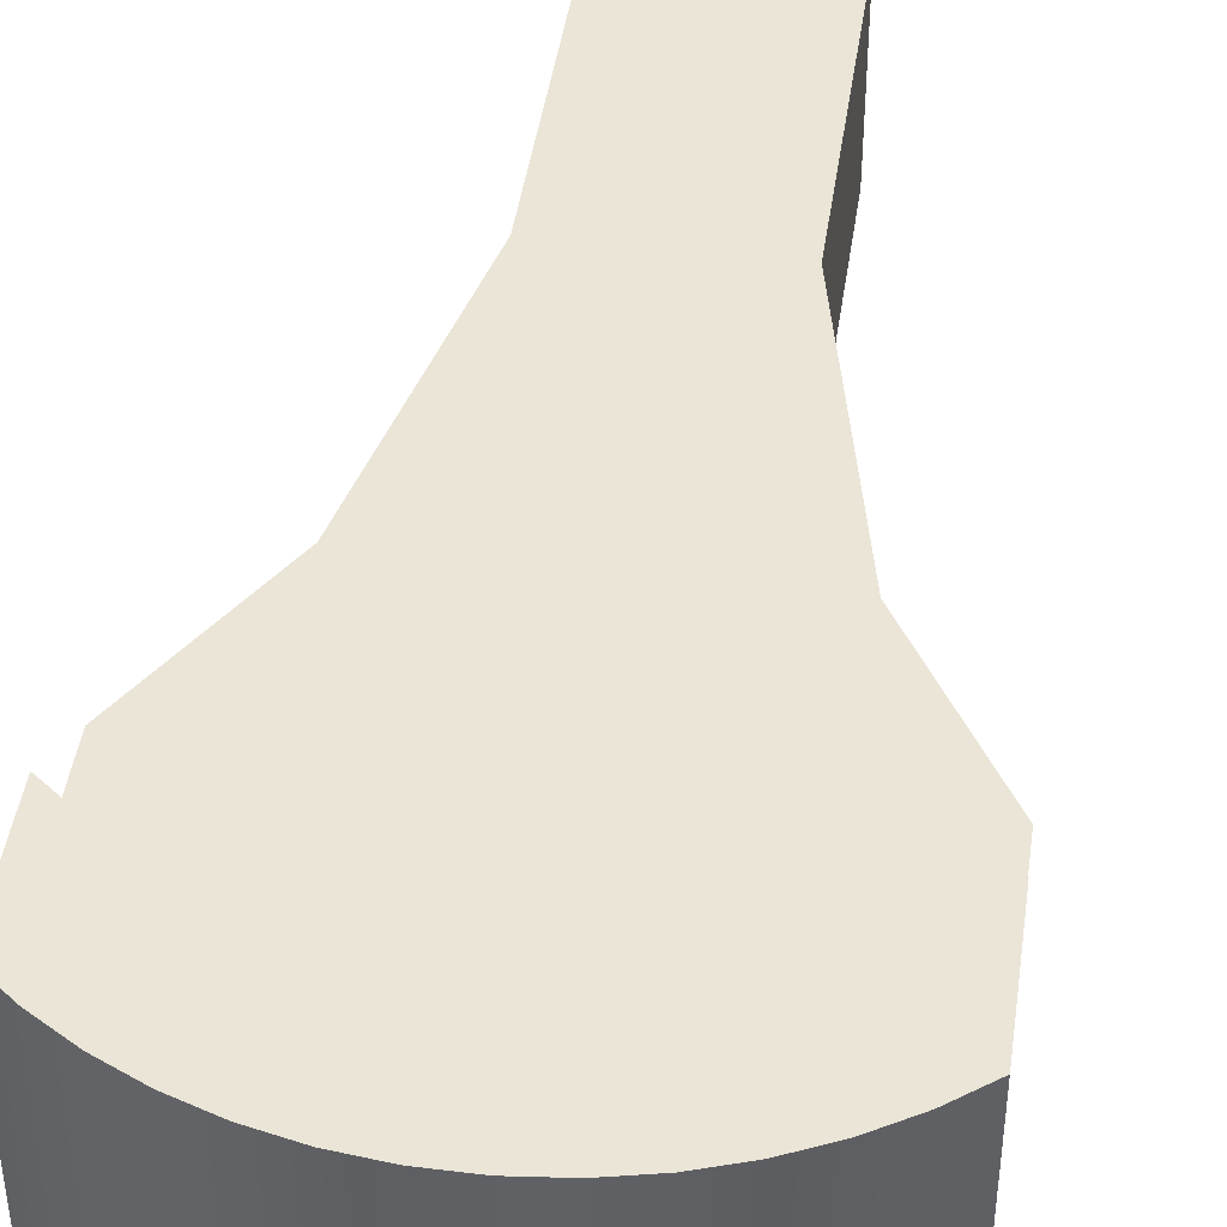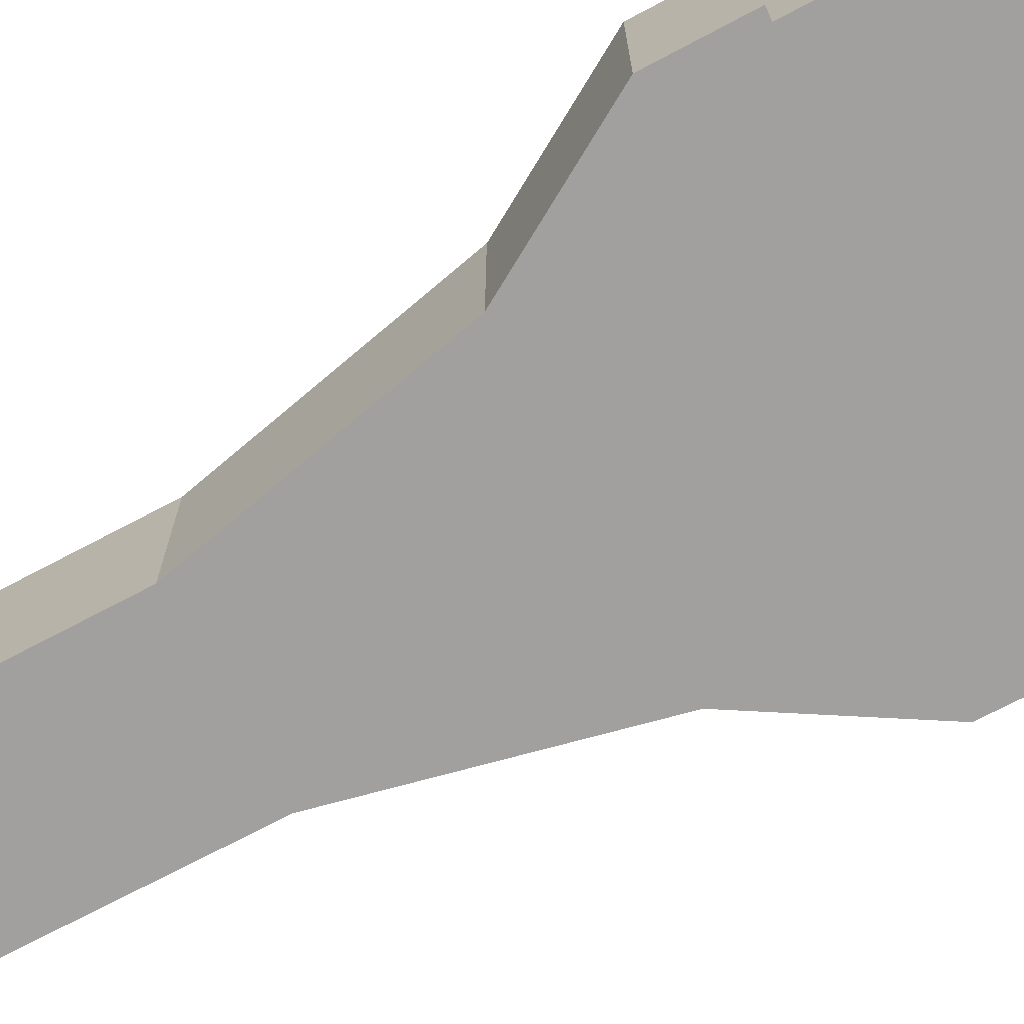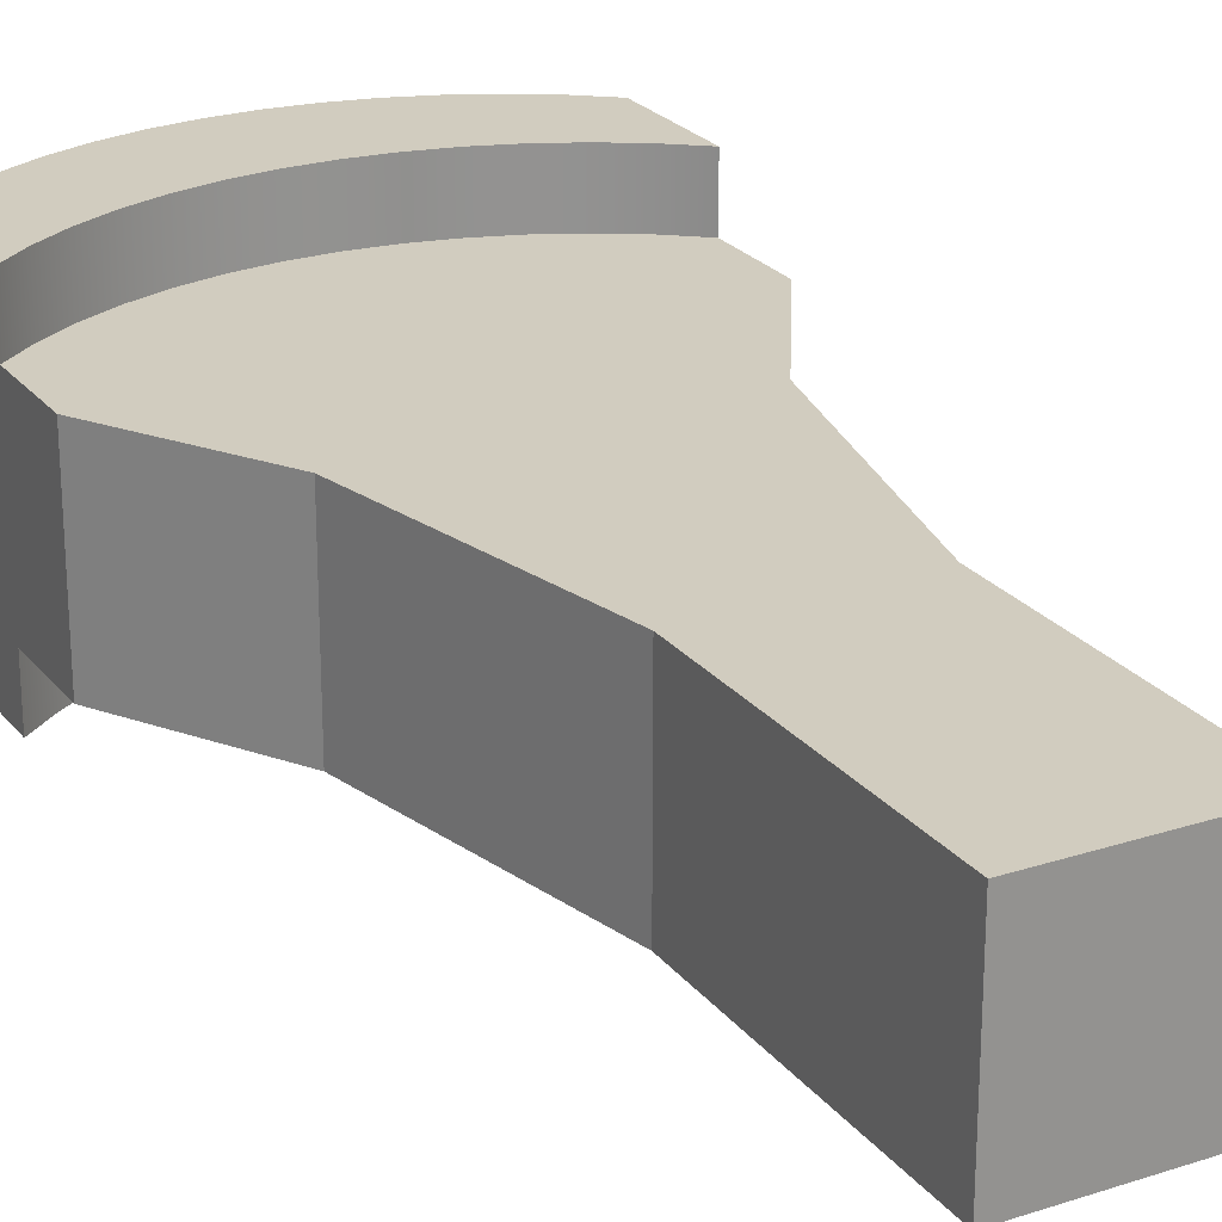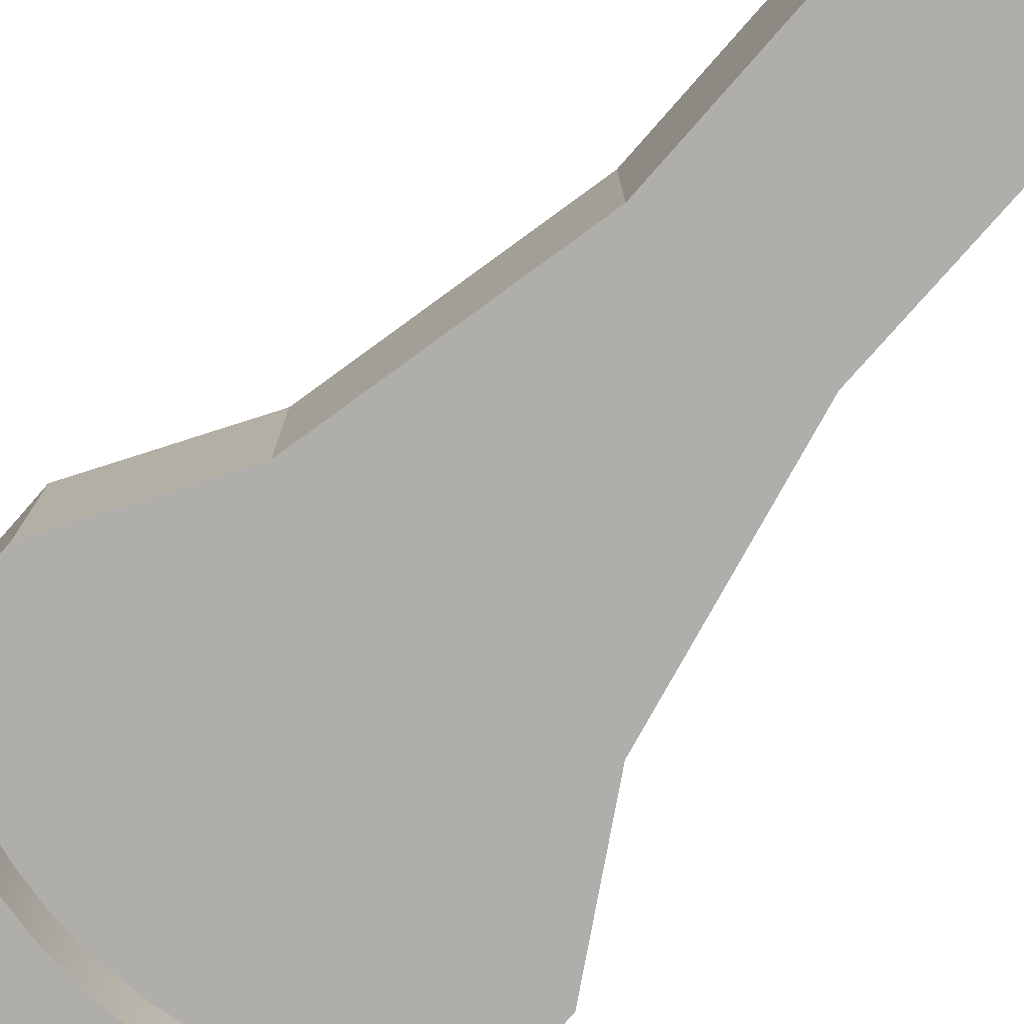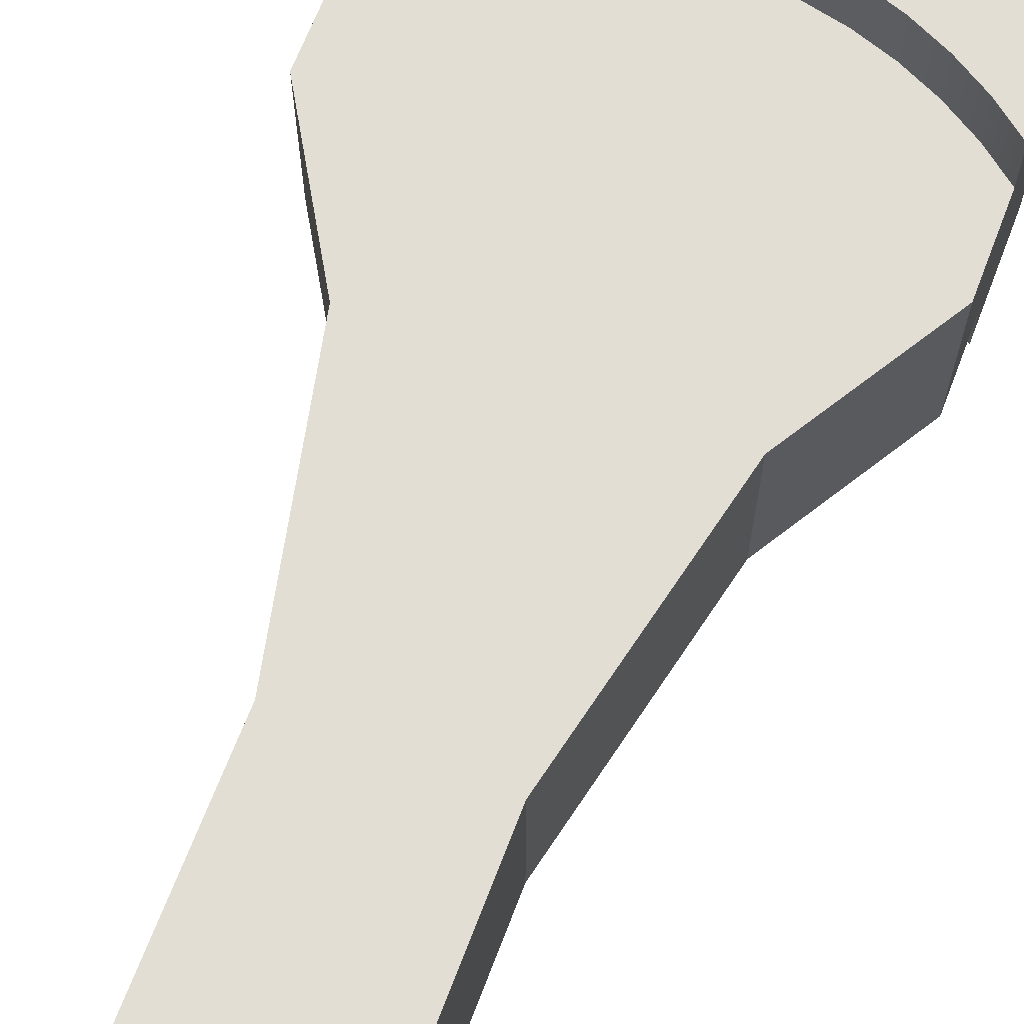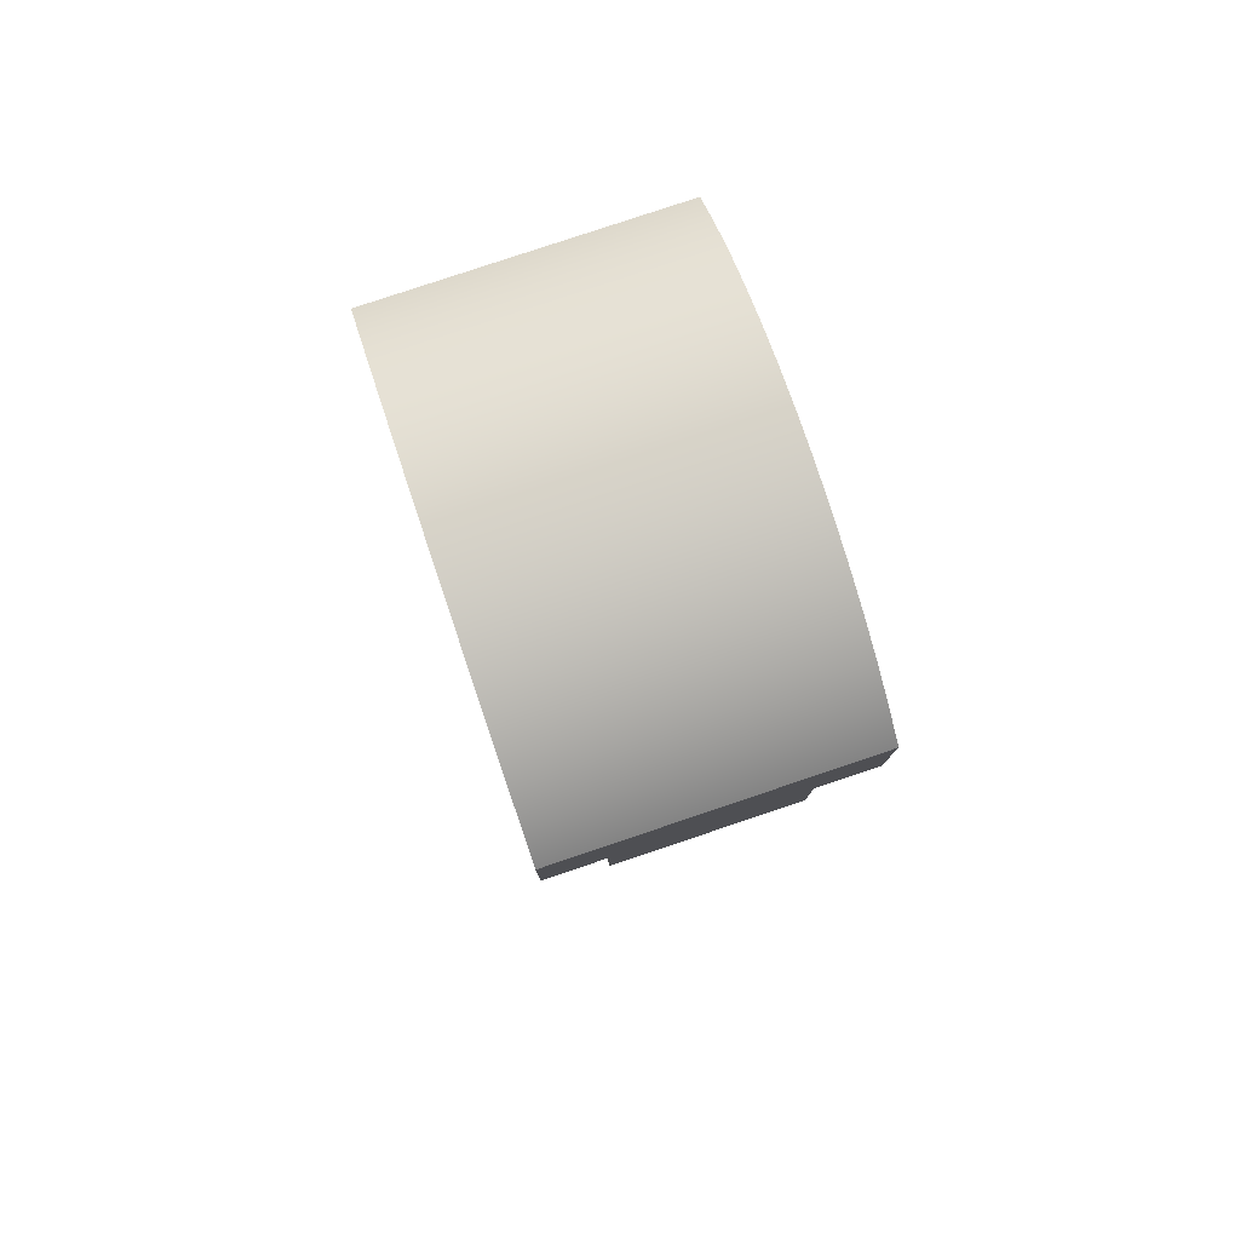
<metadata>
{"format":"obj","ext":"obj","renderer":"f3d","projection":"perspective","resolution":1024,"background":"white","views":[{"elev":44.2,"azim":8.2,"up":"+Y"},{"elev":-71.8,"azim":-62.1,"up":"+Y"},{"elev":23.9,"azim":151.5,"up":"+Y"},{"elev":-77.6,"azim":138.7,"up":"+Y"},{"elev":67.3,"azim":-159.0,"up":"+Y"},{"elev":79.5,"azim":-108.6,"up":"+Z"}]}
</metadata>
<code>
v 8 -1 -1.5
v 7.471 -1 -1.087
v 6.899 -1 -0.7353
v 6.292 -1 -0.4484
v 5.658 -1 -0.2302
v 5.003 -1 -0.08321
v 4.336 -1 -0.009264
v 3.664 -1 -0.009264
v 2.997 -1 -0.08321
v 2.342 -1 -0.2302
v 1.708 -1 -0.4484
v 1.101 -1 -0.7353
v 0.5293 -1 -1.087
v 0 -1 -1.5
v 4.441e-16 -1 -3.5
v 0.5293 -1 -3.087
v 1.101 -1 -2.735
v 1.708 -1 -2.448
v 2.342 -1 -2.23
v 2.997 -1 -2.083
v 3.664 -1 -2.009
v 4.336 -1 -2.009
v 5.003 -1 -2.083
v 5.658 -1 -2.23
v 6.292 -1 -2.448
v 6.899 -1 -2.735
v 7.471 -1 -3.087
v 8 -1 -3.5
v 4.441e-16 0 -3.5
v 0.5293 0 -3.087
v 1.101 0 -2.735
v 1.708 0 -2.448
v 2.342 0 -2.23
v 2.997 0 -2.083
v 3.664 0 -2.009
v 4.336 0 -2.009
v 5.003 0 -2.083
v 5.658 0 -2.23
v 6.292 0 -2.448
v 6.899 0 -2.735
v 7.471 0 -3.087
v 8 0 -3.5
v 8 -1 -3.5
v 7.471 -1 -3.087
v 6.899 -1 -2.735
v 6.292 -1 -2.448
v 5.658 -1 -2.23
v 5.003 -1 -2.083
v 4.336 -1 -2.009
v 3.664 -1 -2.009
v 2.997 -1 -2.083
v 2.342 -1 -2.23
v 1.708 -1 -2.448
v 1.101 -1 -2.735
v 0.5293 -1 -3.087
v 4.441e-16 -1 -3.5
v 0 4 -1.5
v 0.5293 4 -1.087
v 1.101 4 -0.7353
v 1.708 4 -0.4484
v 2.342 4 -0.2302
v 2.997 4 -0.08321
v 3.664 4 -0.009264
v 4.336 4 -0.009264
v 5.003 4 -0.08321
v 5.658 4 -0.2302
v 6.292 4 -0.4484
v 6.899 4 -0.7353
v 7.471 4 -1.087
v 8 4 -1.5
v 8 4 -3.5
v 7.471 4 -3.087
v 6.899 4 -2.735
v 6.292 4 -2.448
v 5.658 4 -2.23
v 5.003 4 -2.083
v 4.336 4 -2.009
v 3.664 4 -2.009
v 2.997 4 -2.083
v 2.342 4 -2.23
v 1.708 4 -2.448
v 1.101 4 -2.735
v 0.5293 4 -3.087
v 4.441e-16 4 -3.5
v 8 -1 -1.5
v 8 4 -1.5
v 7.471 4 -1.087
v 6.899 4 -0.7353
v 6.292 4 -0.4484
v 5.658 4 -0.2302
v 5.003 4 -0.08321
v 4.336 4 -0.009264
v 3.664 4 -0.009264
v 2.997 4 -0.08321
v 2.342 4 -0.2302
v 1.708 4 -0.4484
v 1.101 4 -0.7353
v 0.5293 4 -1.087
v 0 4 -1.5
v 0 -1 -1.5
v 0.5293 -1 -1.087
v 1.101 -1 -0.7353
v 1.708 -1 -0.4484
v 2.342 -1 -0.2302
v 2.997 -1 -0.08321
v 3.664 -1 -0.009264
v 4.336 -1 -0.009264
v 5.003 -1 -0.08321
v 5.658 -1 -0.2302
v 6.292 -1 -0.4484
v 6.899 -1 -0.7353
v 7.471 -1 -1.087
v 8 3 -3.5
v 7.471 3 -3.087
v 6.899 3 -2.735
v 6.292 3 -2.448
v 5.658 3 -2.23
v 5.003 3 -2.083
v 4.336 3 -2.009
v 3.664 3 -2.009
v 2.997 3 -2.083
v 2.342 3 -2.23
v 1.708 3 -2.448
v 1.101 3 -2.735
v 0.5293 3 -3.087
v 4.441e-16 3 -3.5
v 4.441e-16 4 -3.5
v 0.5293 4 -3.087
v 1.101 4 -2.735
v 1.708 4 -2.448
v 2.342 4 -2.23
v 2.997 4 -2.083
v 3.664 4 -2.009
v 4.336 4 -2.009
v 5.003 4 -2.083
v 5.658 4 -2.23
v 6.292 4 -2.448
v 6.899 4 -2.735
v 7.471 4 -3.087
v 8 4 -3.5
v 0 3 -5
v 4.441e-16 3 -3.5
v 0.5293 3 -3.087
v 1.101 3 -2.735
v 1.708 3 -2.448
v 2.342 3 -2.23
v 2.997 3 -2.083
v 3.664 3 -2.009
v 4.336 3 -2.009
v 5.003 3 -2.083
v 5.658 3 -2.23
v 6.292 3 -2.448
v 6.899 3 -2.735
v 7.471 3 -3.087
v 8 3 -3.5
v 8 3 -5
v 6.5 3 -7.5
v 5.5 3 -12
v 5.5 3 -17
v 2.5 3 -17
v 2.5 3 -12
v 1.5 3 -7.5
v 8 0 -3.5
v 8 0 -5
v 8 3 -5
v 8 3 -3.5
v 8 4 -3.5
v 8 4 -1.5
v 8 -1 -1.5
v 8 -1 -3.5
v 0 -1 -1.5
v 0 4 -1.5
v 4.441e-16 4 -3.5
v 4.441e-16 3 -3.5
v 0 3 -5
v 0 0 -5
v 4.441e-16 0 -3.5
v 4.441e-16 -1 -3.5
v 8 0 -5
v 6.5 0 -7.5
v 6.5 3 -7.5
v 8 3 -5
v 6.5 0 -7.5
v 5.5 0 -12
v 5.5 3 -12
v 6.5 3 -7.5
v 5.5 0 -12
v 5.5 0 -17
v 5.5 3 -17
v 5.5 3 -12
v 2.5 0 -12
v 1.5 0 -7.5
v 1.5 3 -7.5
v 2.5 3 -12
v 1.5 0 -7.5
v 0 0 -5
v 0 3 -5
v 1.5 3 -7.5
v 2.5 0 -17
v 2.5 0 -12
v 2.5 3 -12
v 2.5 3 -17
v 8 0 -3.5
v 7.471 0 -3.087
v 6.899 0 -2.735
v 6.292 0 -2.448
v 5.658 0 -2.23
v 5.003 0 -2.083
v 4.336 0 -2.009
v 3.664 0 -2.009
v 2.997 0 -2.083
v 2.342 0 -2.23
v 1.708 0 -2.448
v 1.101 0 -2.735
v 0.5293 0 -3.087
v 4.441e-16 0 -3.5
v 0 0 -5
v 1.5 0 -7.5
v 2.5 0 -12
v 2.5 0 -17
v 5.5 0 -17
v 5.5 0 -12
v 6.5 0 -7.5
v 8 0 -5
v 5.5 0 -17
v 2.5 0 -17
v 2.5 3 -17
v 5.5 3 -17
f 2 24 1
f 1 24 25
f 1 25 26
f 24 2 23
f 23 2 3
f 23 3 22
f 22 3 4
f 22 4 5
f 5 6 22
f 22 6 7
f 22 7 8
f 22 8 21
f 21 8 9
f 21 9 10
f 10 11 21
f 21 11 12
f 21 12 20
f 20 12 13
f 20 13 19
f 19 13 14
f 19 14 18
f 18 14 17
f 17 14 16
f 16 14 15
f 26 27 1
f 1 27 28
f 56 29 55
f 55 29 30
f 55 30 54
f 54 30 31
f 54 31 53
f 53 31 32
f 53 32 52
f 52 32 33
f 52 33 51
f 51 33 34
f 51 34 50
f 50 34 35
f 50 35 49
f 49 35 36
f 49 36 48
f 48 36 37
f 48 37 47
f 47 37 38
f 47 38 46
f 46 38 39
f 46 39 45
f 45 39 40
f 45 40 44
f 44 40 41
f 44 41 43
f 43 41 42
f 58 80 57
f 57 80 81
f 57 81 82
f 80 58 79
f 79 58 59
f 79 59 78
f 78 59 60
f 78 60 61
f 61 62 78
f 78 62 63
f 78 63 64
f 78 64 77
f 77 64 65
f 77 65 66
f 66 67 77
f 77 67 68
f 77 68 76
f 76 68 69
f 76 69 75
f 75 69 70
f 75 70 74
f 74 70 73
f 73 70 72
f 72 70 71
f 82 83 57
f 57 83 84
f 85 86 112
f 112 86 87
f 112 87 111
f 111 87 88
f 111 88 110
f 110 88 89
f 110 89 109
f 109 89 90
f 109 90 108
f 108 90 91
f 108 91 107
f 107 91 92
f 107 92 106
f 106 92 93
f 106 93 105
f 105 93 94
f 105 94 104
f 104 94 95
f 104 95 103
f 103 95 96
f 103 96 102
f 102 96 97
f 102 97 101
f 101 97 98
f 101 98 100
f 100 98 99
f 140 113 139
f 139 113 114
f 139 114 138
f 138 114 115
f 138 115 137
f 137 115 116
f 137 116 136
f 136 116 117
f 136 117 135
f 135 117 118
f 135 118 134
f 134 118 119
f 134 119 133
f 133 119 120
f 133 120 132
f 132 120 121
f 132 121 131
f 131 121 122
f 131 122 130
f 130 122 123
f 130 123 129
f 129 123 124
f 129 124 128
f 128 124 125
f 128 125 127
f 127 125 126
f 142 143 141
f 141 143 162
f 162 143 144
f 162 144 145
f 145 146 162
f 162 146 147
f 162 147 148
f 148 149 162
f 162 149 157
f 162 157 161
f 161 157 158
f 161 158 160
f 160 158 159
f 149 150 157
f 157 150 151
f 157 151 152
f 152 153 157
f 157 153 154
f 157 154 156
f 156 154 155
f 164 166 163
f 163 166 169
f 163 169 170
f 164 165 166
f 167 168 166
f 166 168 169
f 172 174 171
f 171 174 177
f 171 177 178
f 172 173 174
f 174 175 177
f 177 175 176
f 179 180 182
f 182 180 181
f 183 184 186
f 186 184 185
f 187 188 190
f 190 188 189
f 191 192 194
f 194 192 193
f 195 196 198
f 198 196 197
f 199 200 202
f 202 200 201
f 203 204 224
f 224 204 223
f 223 204 205
f 223 205 206
f 206 207 223
f 223 207 208
f 223 208 209
f 209 210 223
f 223 210 218
f 223 218 222
f 222 218 219
f 222 219 221
f 221 219 220
f 210 211 218
f 218 211 212
f 218 212 213
f 213 214 218
f 218 214 215
f 218 215 217
f 217 215 216
f 225 226 228
f 228 226 227

</code>
